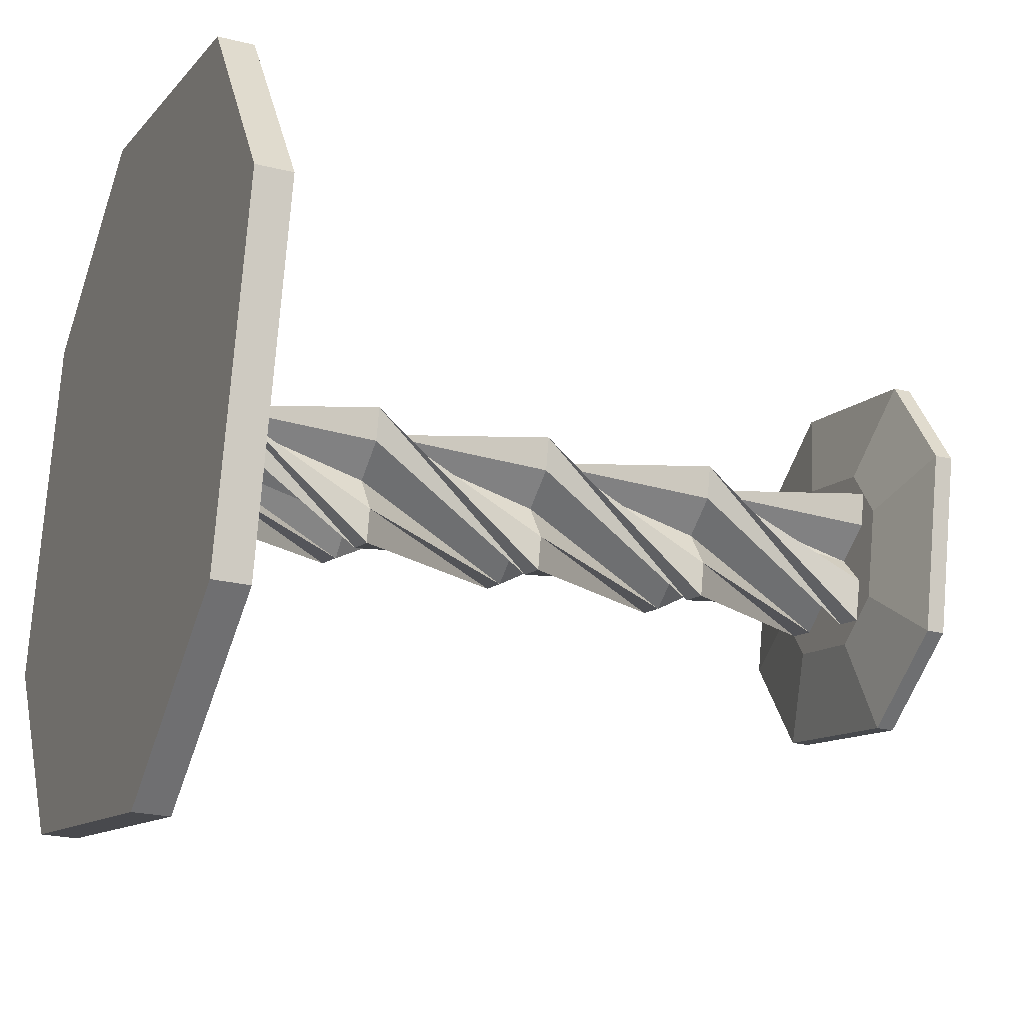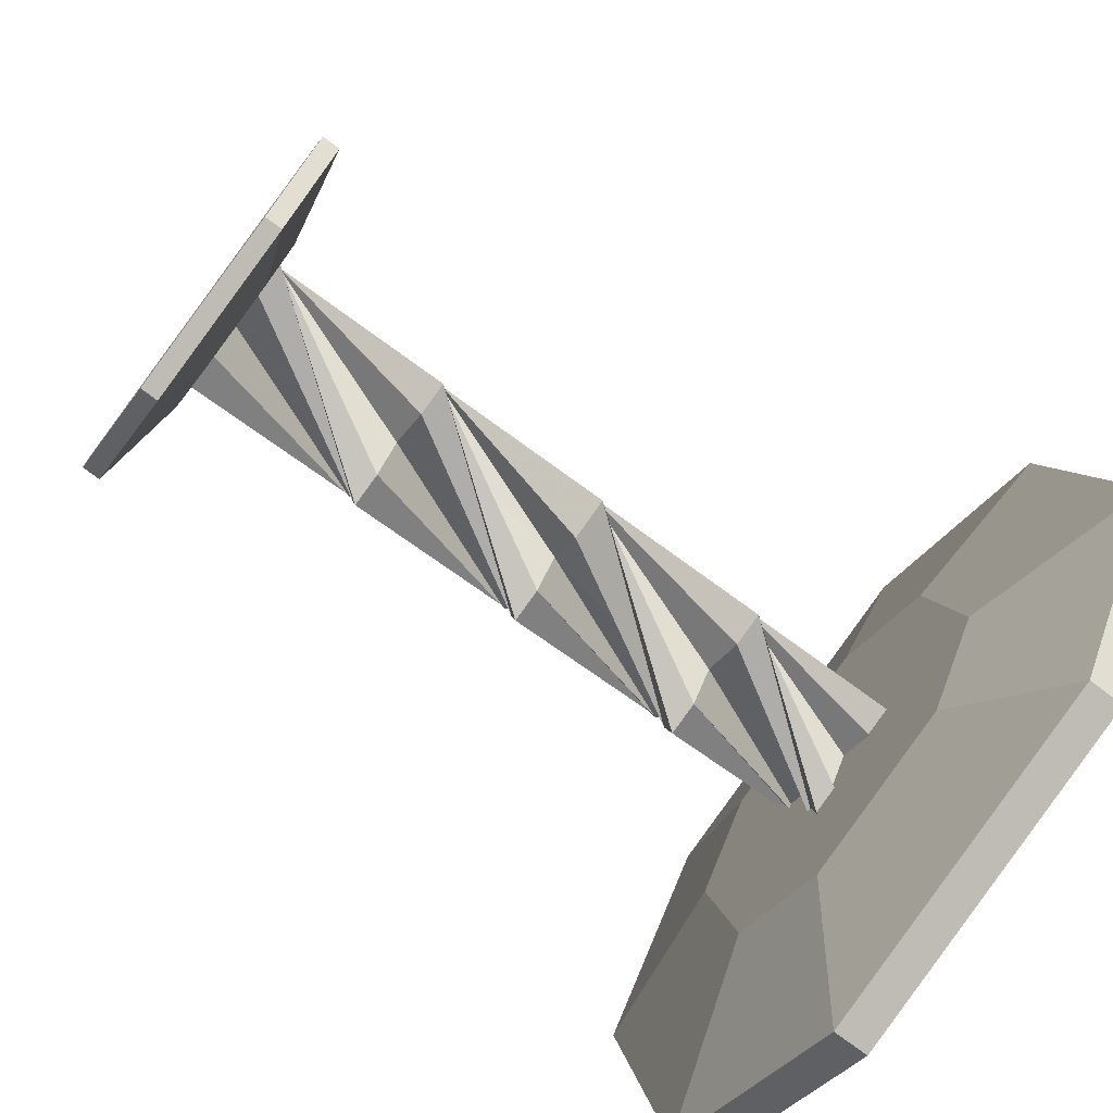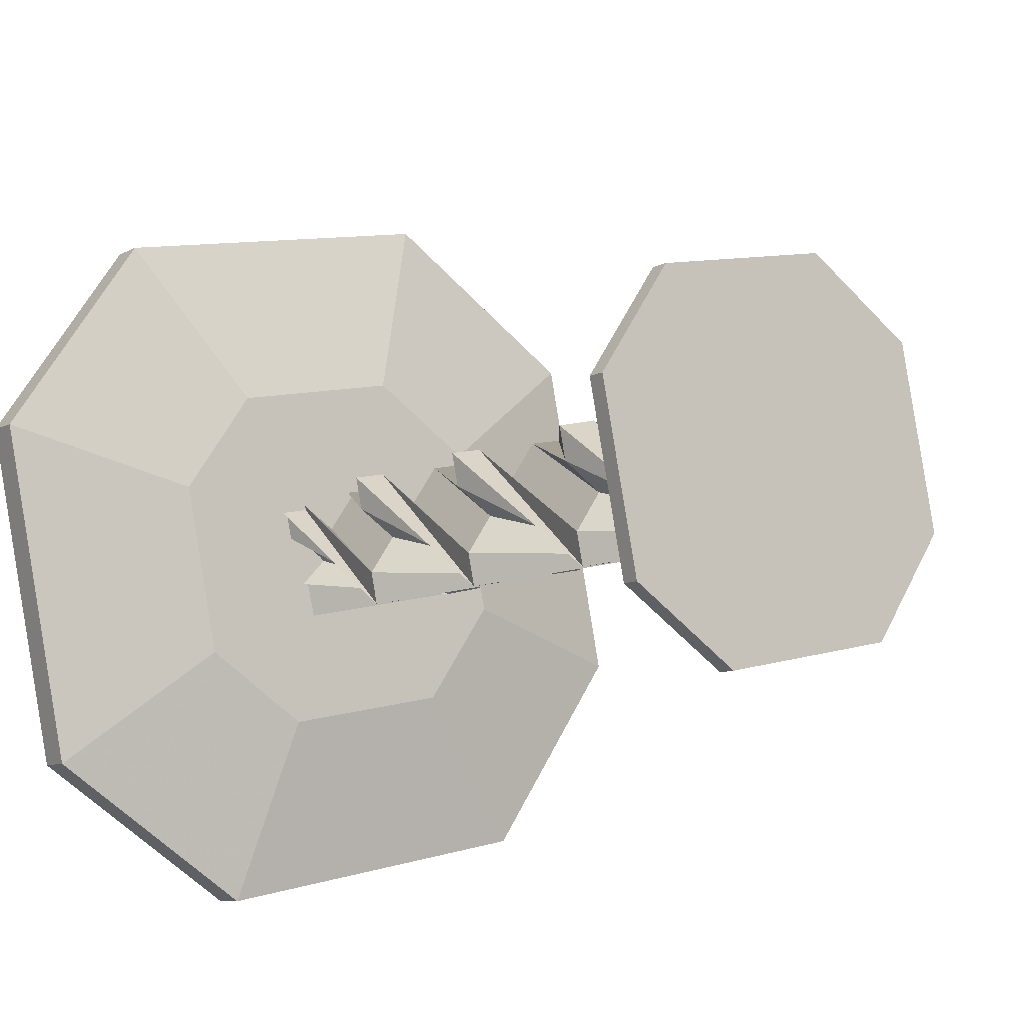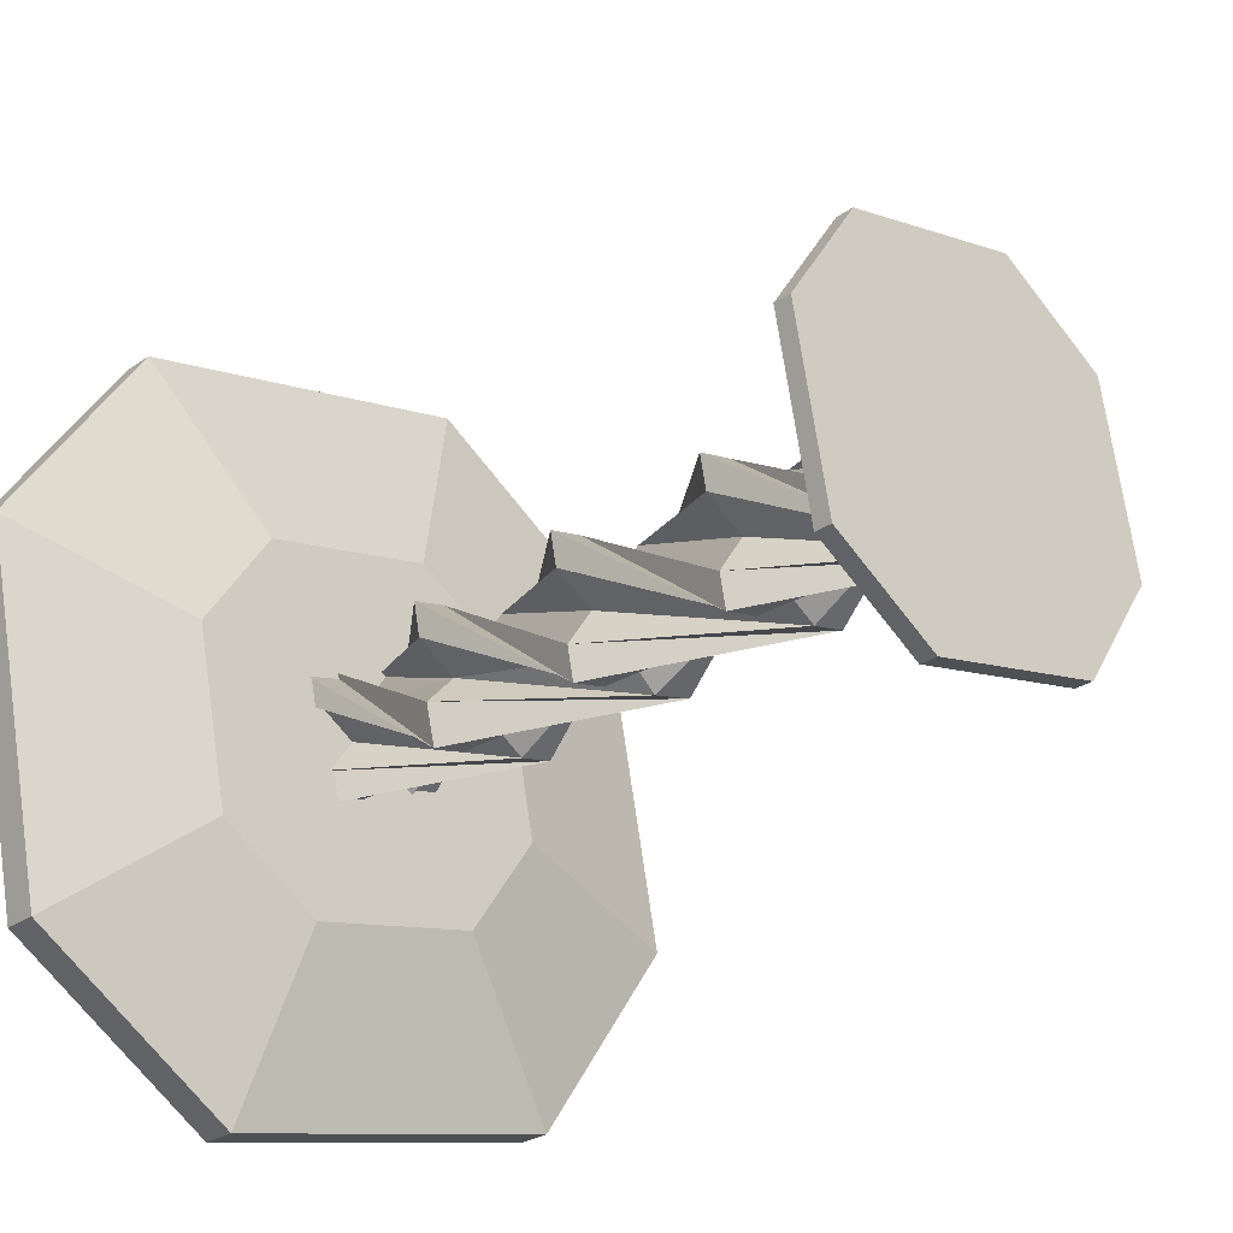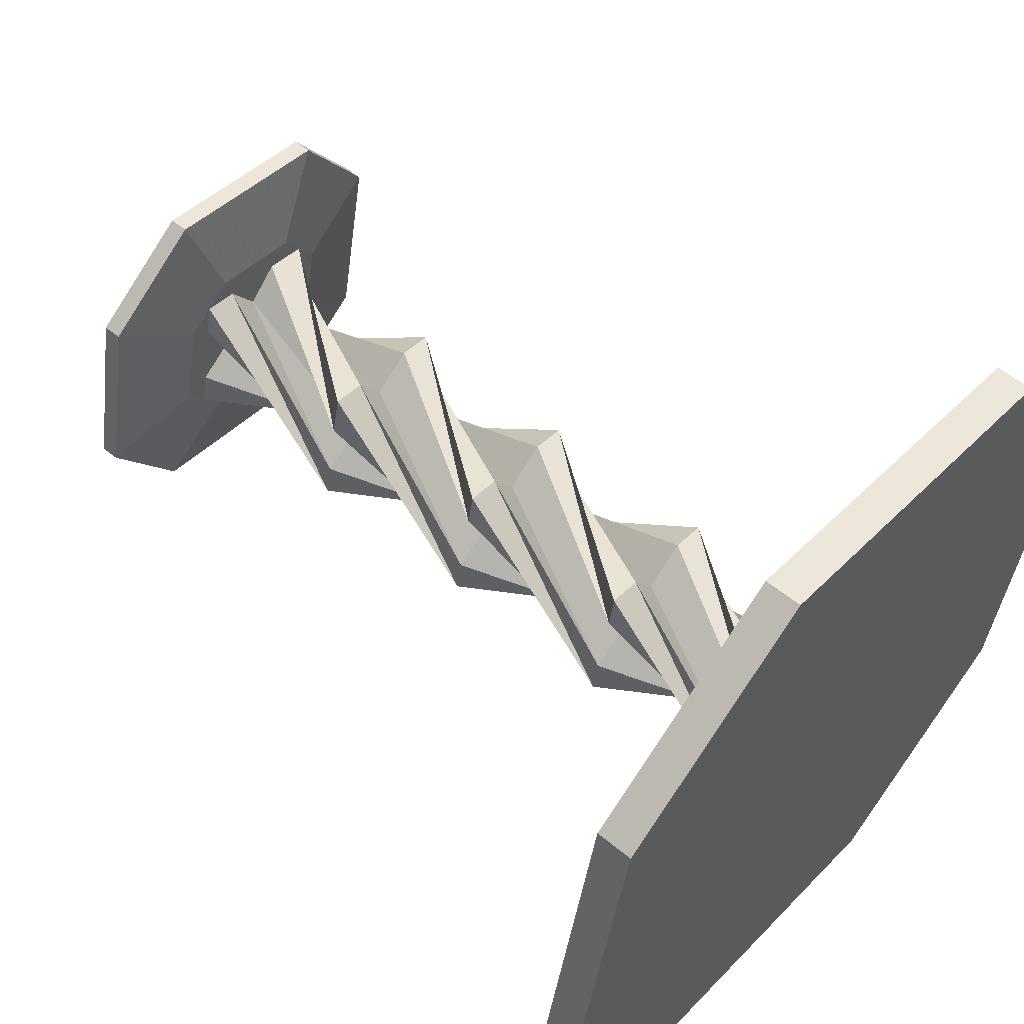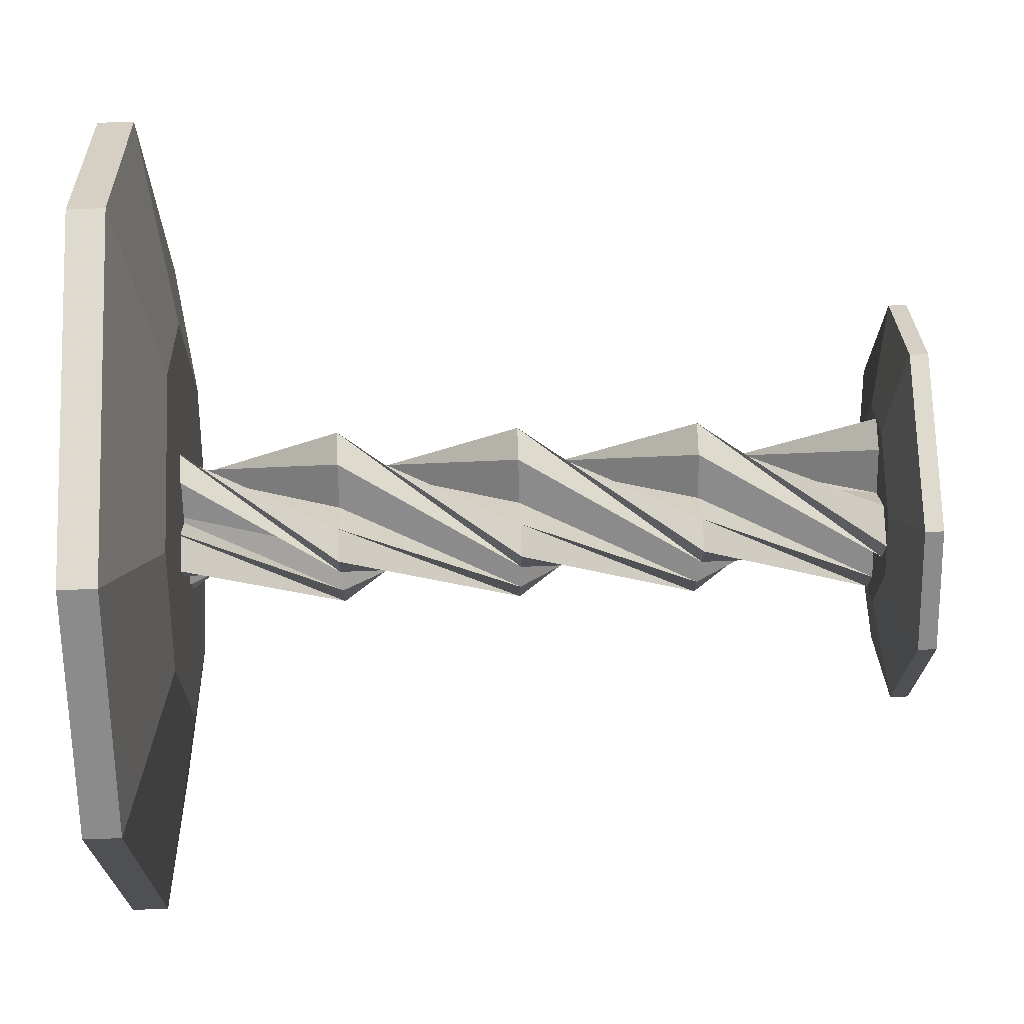
<metadata>
{"format":"obj","ext":"obj","renderer":"f3d","projection":"perspective","resolution":1024,"background":"white","views":[{"elev":-22.8,"azim":-22.7,"up":"+Y"},{"elev":-75.4,"azim":142.9,"up":"+Z"},{"elev":-9.1,"azim":54.7,"up":"+Y"},{"elev":-26.4,"azim":47.5,"up":"+Z"},{"elev":57.4,"azim":-139.6,"up":"+Z"},{"elev":59.8,"azim":-2.1,"up":"+Z"}]}
</metadata>
<code>
v 0.4446 0.008151 -0.0434
v 0.4443 -0.02445 -0.09274
v 0.2216 -0.0899 0.02264
v 0.2216 -0.04056 -0.00996
v 0.4442 -0.06542 -0.1011
v 0.2217 -0.09827 0.06361
v 0.4443 -0.07379 -0.06014
v 0.2218 -0.0573 0.07198
v 0.4446 -0.04119 -0.0108
v 0.2219 -0.007963 0.03938
v 0.4446 -0.09053 0.0218
v 0.2221 0.02463 0.08872
v 0.4447 -0.0989 0.06277
v 0.2223 0.0656 0.09709
v 0.4449 -0.04829 0.07462
v 0.2221 0.07746 0.04648
v 0.4449 -0.008591 0.03854
v 0.2219 0.04138 0.00678
v 0.4452 0.02401 0.08788
v 0.2219 0.09072 -0.02582
v 0.4453 0.06498 0.09625
v 0.2218 0.09909 -0.06679
v 0.4452 0.07335 0.05528
v 0.2216 0.05812 -0.07516
v 0.4449 0.04075 0.005942
v 0.2216 0.008779 -0.04256
v 0.4449 0.09009 -0.02666
v 0.2213 -0.02382 -0.0919
v 0.4448 0.09846 -0.06763
v 0.2212 -0.06479 -0.1003
v 0.4446 0.05749 -0.076
v 0.2213 -0.07316 -0.0593
v -0.0008697 0.02526 0.08956
v -0.001147 -0.007334 0.04022
v -0.0007228 0.06623 0.09793
v -0.0008533 0.0746 0.05696
v -0.001131 0.042 0.007619
v -0.001114 0.09135 -0.02498
v -0.001245 0.09972 -0.06595
v -0.001432 0.04911 -0.0778
v -0.001408 0.009407 -0.04172
v -0.001686 -0.02319 -0.09106
v -0.001833 -0.06416 -0.09943
v -0.001702 -0.07253 -0.05846
v -0.001425 -0.03993 -0.009121
v -0.001441 -0.08927 0.02348
v -0.00131 -0.09764 0.06445
v -0.001164 -0.05667 0.07282
v -0.2241 0.09197 -0.02414
v -0.2241 0.04263 0.008458
v -0.2243 0.1003 -0.06511
v -0.2244 0.05937 -0.07348
v -0.2244 0.01004 -0.04088
v -0.2247 -0.02256 -0.09022
v -0.2248 -0.06353 -0.09859
v -0.2247 -0.07539 -0.04798
v -0.2244 -0.0393 -0.008283
v -0.2245 -0.08864 0.02432
v -0.2243 -0.09701 0.06528
v -0.2242 -0.05605 0.07366
v -0.2242 -0.006706 0.04106
v -0.2239 0.02589 0.0904
v -0.2237 0.06686 0.09877
v -0.2239 0.07523 0.0578
v -0.4477 -0.02193 -0.08938
v -0.4474 0.01066 -0.04004
v -0.4479 -0.0629 -0.09775
v -0.4477 -0.07127 -0.05678
v -0.4475 -0.03868 -0.007444
v -0.4475 -0.08802 0.02516
v -0.4473 -0.09639 0.06612
v -0.4472 -0.04578 0.07798
v -0.4472 -0.006078 0.0419
v -0.4469 0.02652 0.09123
v -0.4468 0.06749 0.0996
v -0.4469 0.07586 0.05864
v -0.4472 0.04326 0.009297
v -0.4471 0.0926 -0.0233
v -0.4473 0.101 -0.06427
v -0.4474 0.06 -0.07264
v 0.4897 -0.1542 0.1936
v 0.4904 0.06426 0.2382
v 0.4681 0.06432 0.2383
v 0.4674 -0.1542 0.1937
v 0.4905 0.1958 0.1513
v 0.4682 0.1959 0.1514
v 0.4898 0.2405 -0.0672
v 0.4675 0.2405 -0.06712
v 0.489 0.1535 -0.1988
v 0.4667 0.1536 -0.1987
v 0.4883 -0.06495 -0.2434
v 0.466 -0.06489 -0.2433
v 0.4882 -0.1965 -0.1565
v 0.4659 -0.1965 -0.1564
v 0.4889 -0.2412 0.06201
v 0.4666 -0.2411 0.0621
v 0.4453 0.03208 0.118
v 0.4449 -0.07717 0.09566
v 0.4453 0.09787 0.07452
v 0.445 0.1202 -0.03473
v 0.4446 0.07673 -0.1005
v 0.4442 -0.03252 -0.1228
v 0.4442 -0.09831 -0.07937
v 0.4445 -0.1206 0.02988
v -0.5048 0.1327 0.4825
v -0.5066 -0.3045 0.3941
v -0.4619 -0.3047 0.394
v -0.4602 0.1325 0.4824
v -0.5081 -0.4789 0.1313
v -0.4635 -0.4791 0.1312
v -0.5095 -0.3905 -0.3058
v -0.4649 -0.3906 -0.306
v -0.5093 -0.1277 -0.4802
v -0.4647 -0.1278 -0.4804
v -0.5076 0.3095 -0.3918
v -0.463 0.3093 -0.392
v -0.506 0.4839 -0.129
v -0.4614 0.4837 -0.1292
v -0.5046 0.3955 0.3082
v -0.46 0.3953 0.308
v -0.4176 -0.1513 0.1973
v -0.4167 0.06728 0.2415
v -0.4184 -0.2385 0.0659
v -0.4191 -0.1943 -0.1527
v -0.419 -0.0629 -0.2399
v -0.4181 0.1557 -0.1957
v -0.4173 0.2429 -0.06428
v -0.4166 0.1987 0.1543
v 0.4452 0.07335 0.05528
v 0.4446 -0.09053 0.0218
v 0.4449 -0.008591 0.03854
v -0.4475 -0.08802 0.02516
v -0.4475 -0.03868 -0.007444
v -0.4474 0.01066 -0.04004
f 1 2 3
f 1 3 4
f 2 5 6
f 2 6 3
f 5 7 8
f 5 8 6
f 7 9 10
f 7 10 8
f 9 11 12
f 9 12 10
f 11 13 14
f 11 14 12
f 13 15 16
f 13 16 14
f 15 17 18
f 15 18 16
f 17 19 20
f 17 20 18
f 19 21 22
f 19 22 20
f 21 23 24
f 21 24 22
f 23 25 26
f 23 26 24
f 25 27 28
f 25 28 26
f 27 29 30
f 27 30 28
f 29 31 32
f 29 32 30
f 31 1 4
f 31 4 32
f 4 3 33
f 4 33 34
f 3 6 35
f 3 35 33
f 6 8 36
f 6 36 35
f 8 10 37
f 8 37 36
f 10 12 38
f 10 38 37
f 12 14 39
f 12 39 38
f 14 16 40
f 14 40 39
f 16 18 41
f 16 41 40
f 18 20 42
f 18 42 41
f 20 22 43
f 20 43 42
f 22 24 44
f 22 44 43
f 24 26 45
f 24 45 44
f 26 28 46
f 26 46 45
f 28 30 47
f 28 47 46
f 30 32 48
f 30 48 47
f 32 4 34
f 32 34 48
f 34 33 49
f 34 49 50
f 33 35 51
f 33 51 49
f 35 36 52
f 35 52 51
f 36 37 53
f 36 53 52
f 37 38 54
f 37 54 53
f 38 39 55
f 38 55 54
f 39 40 56
f 39 56 55
f 40 41 57
f 40 57 56
f 41 42 58
f 41 58 57
f 42 43 59
f 42 59 58
f 43 44 60
f 43 60 59
f 44 45 61
f 44 61 60
f 45 46 62
f 45 62 61
f 46 47 63
f 46 63 62
f 47 48 64
f 47 64 63
f 48 34 50
f 48 50 64
f 50 49 65
f 50 65 66
f 49 51 67
f 49 67 65
f 51 52 68
f 51 68 67
f 52 53 69
f 52 69 68
f 53 54 70
f 53 70 69
f 54 55 71
f 54 71 70
f 55 56 72
f 55 72 71
f 56 57 73
f 56 73 72
f 57 58 74
f 57 74 73
f 58 59 75
f 58 75 74
f 59 60 76
f 59 76 75
f 60 61 77
f 60 77 76
f 61 62 78
f 61 78 77
f 62 63 79
f 62 79 78
f 63 64 80
f 63 80 79
f 64 50 66
f 64 66 80
f 66 65 67
f 66 67 68
f 66 68 69
f 66 70 71
f 66 71 72
f 66 72 73
f 66 73 74
f 66 74 75
f 66 75 76
f 66 77 78
f 66 78 79
f 66 79 80
f 5 1 7
f 7 1 25
f 7 25 9
f 9 25 23
f 9 23 11
f 11 17 15
f 27 25 1
f 27 1 31
f 27 31 29
f 17 23 21
f 17 21 19
f 11 15 13
f 1 5 2
f 81 82 83
f 81 83 84
f 82 85 86
f 82 86 83
f 85 87 88
f 85 88 86
f 87 89 90
f 87 90 88
f 89 91 92
f 89 92 90
f 91 93 94
f 91 94 92
f 93 95 96
f 93 96 94
f 95 81 84
f 95 84 96
f 84 83 97
f 84 97 98
f 83 86 99
f 83 99 97
f 86 88 100
f 86 100 99
f 88 90 101
f 88 101 100
f 90 92 102
f 90 102 101
f 92 94 103
f 92 103 102
f 94 96 104
f 94 104 103
f 96 84 98
f 96 98 104
f 98 97 99
f 98 99 100
f 98 100 101
f 98 101 102
f 98 102 103
f 98 103 104
f 95 93 91
f 95 91 89
f 95 89 87
f 95 87 85
f 95 85 82
f 95 82 81
f 105 106 107
f 105 107 108
f 106 109 110
f 106 110 107
f 109 111 112
f 109 112 110
f 111 113 114
f 111 114 112
f 113 115 116
f 113 116 114
f 115 117 118
f 115 118 116
f 117 119 120
f 117 120 118
f 119 105 108
f 119 108 120
f 108 107 121
f 108 121 122
f 107 110 123
f 107 123 121
f 110 112 124
f 110 124 123
f 112 114 125
f 112 125 124
f 114 116 126
f 114 126 125
f 116 118 127
f 116 127 126
f 118 120 128
f 118 128 127
f 120 108 122
f 120 122 128
f 122 121 123
f 122 123 124
f 122 124 125
f 122 125 126
f 122 126 127
f 122 127 128
f 119 117 115
f 119 115 113
f 119 113 111
f 119 111 109
f 119 109 106
f 119 106 105
f 129 130 131
f 132 133 134

</code>
